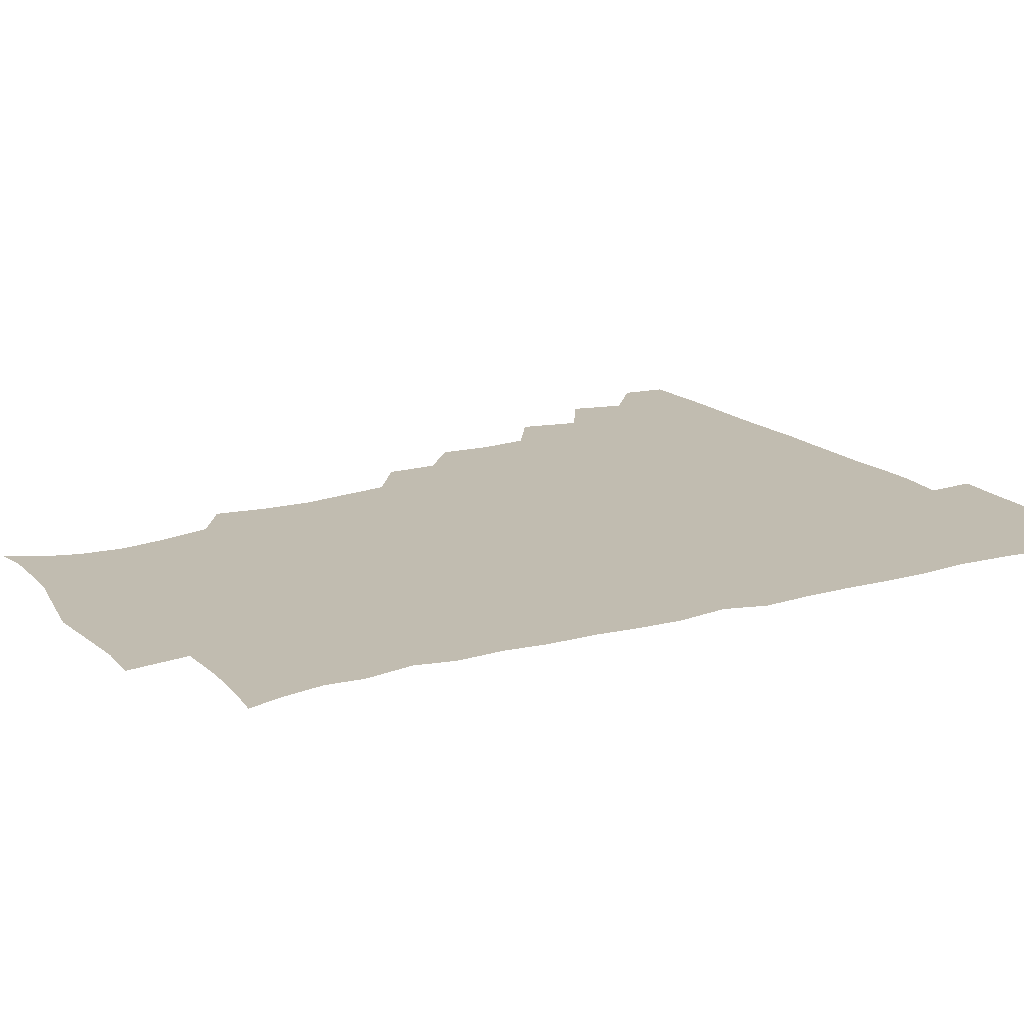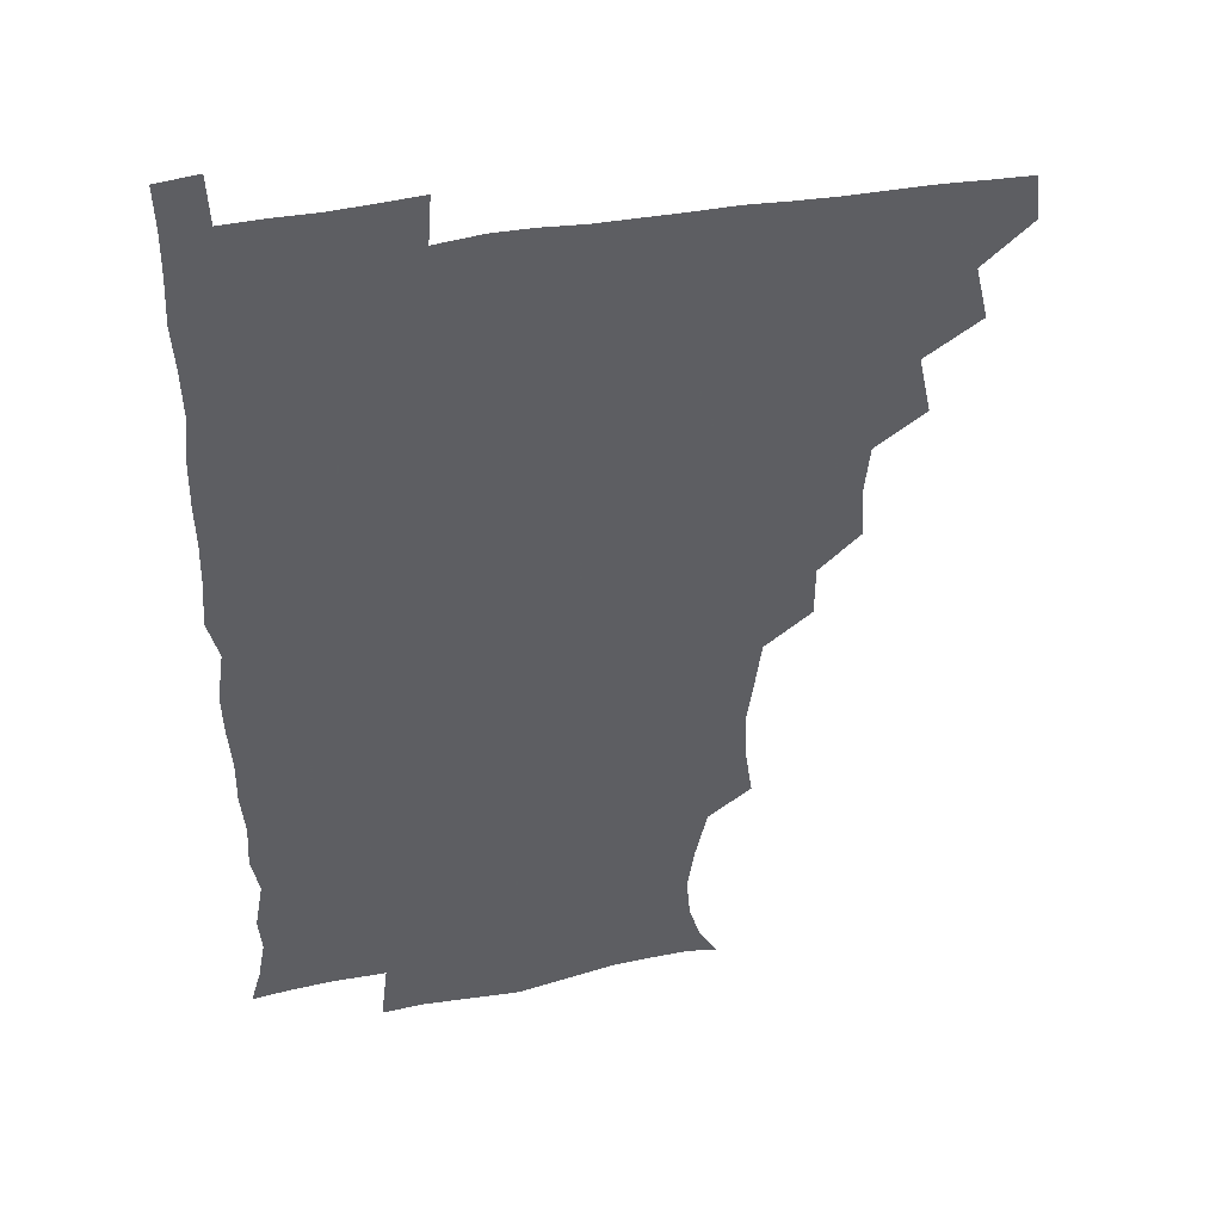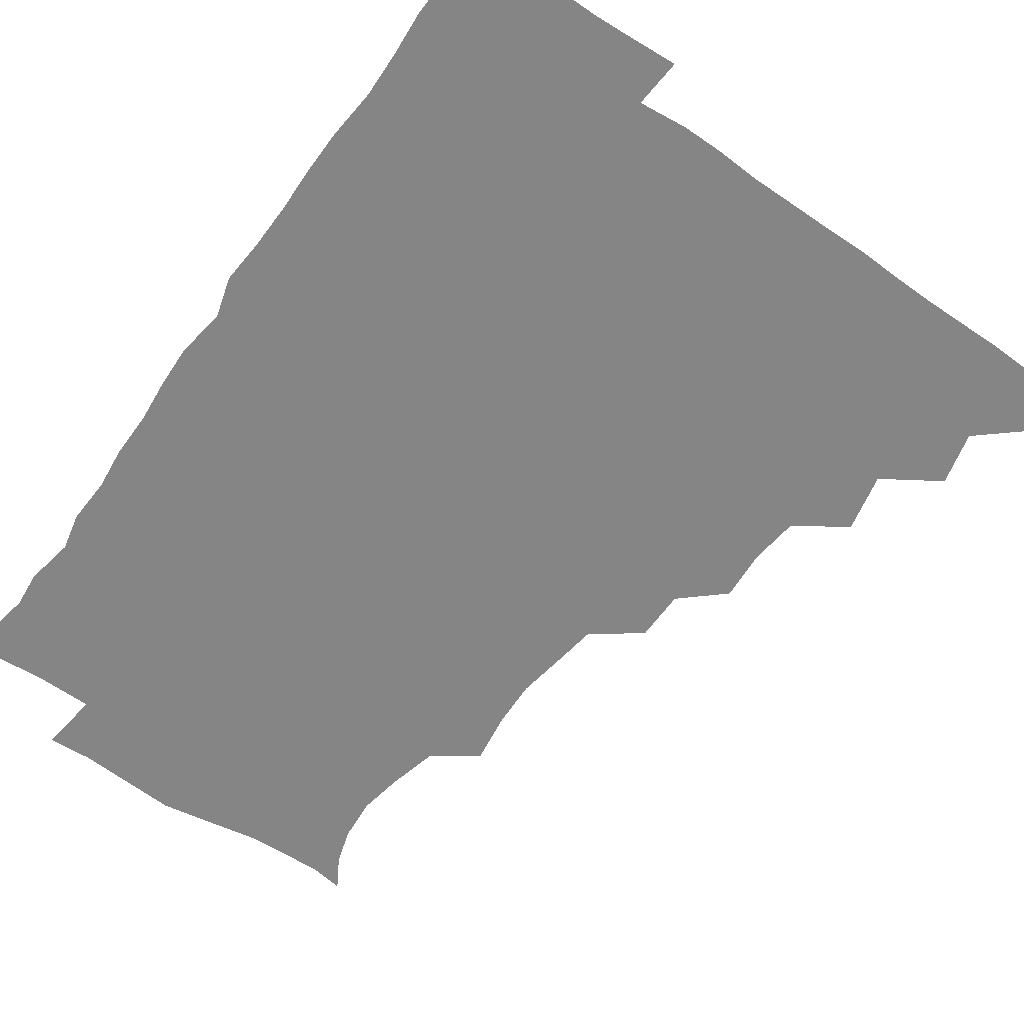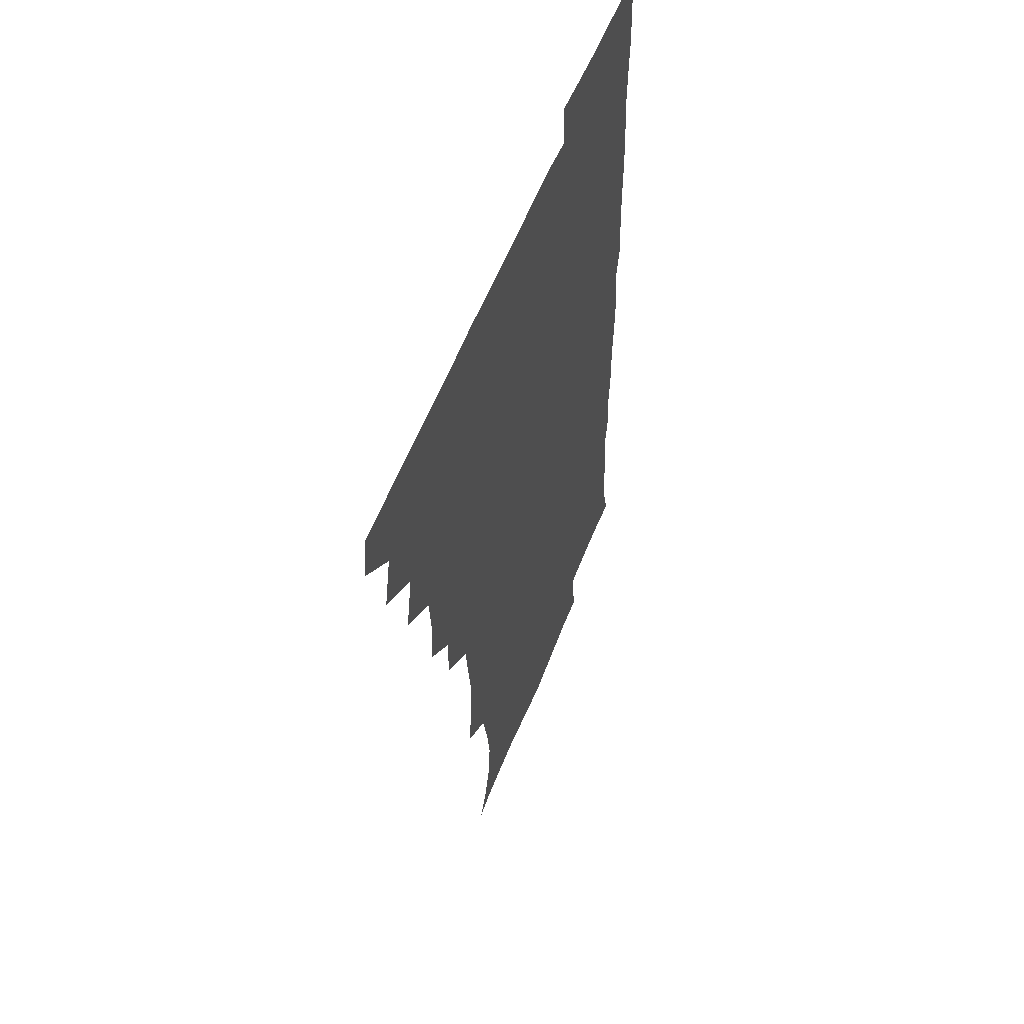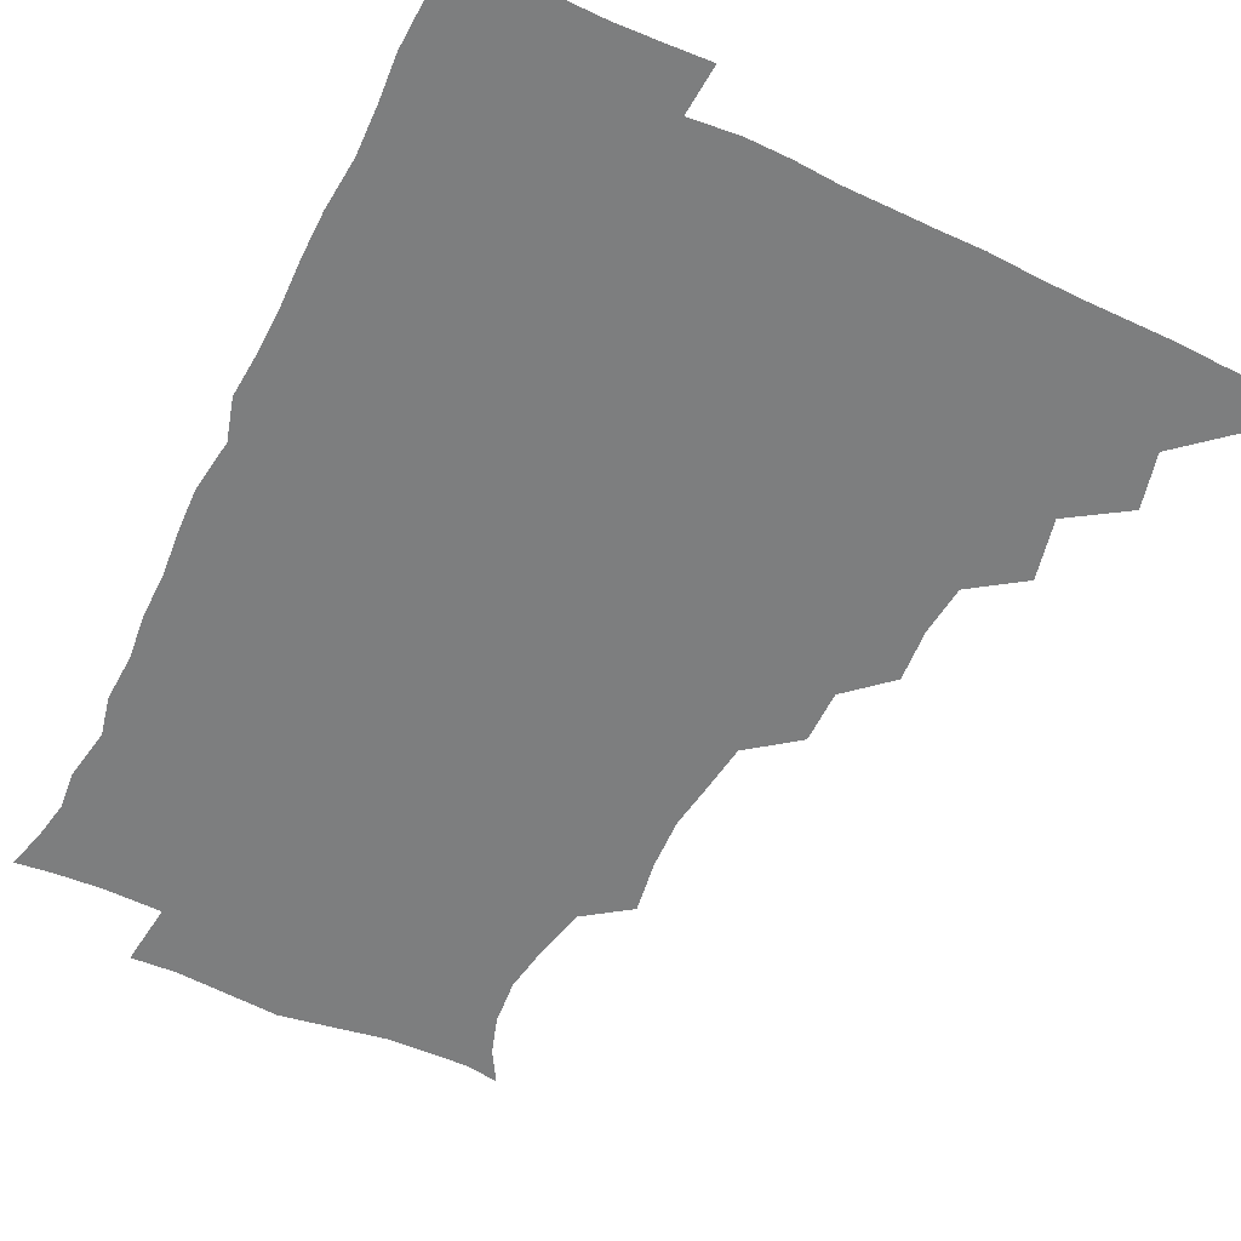
<metadata>
{"format":"obj","ext":"obj","renderer":"f3d","projection":"perspective","resolution":1024,"background":"white","views":[{"elev":16.5,"azim":60.1,"up":"+Z"},{"elev":41.2,"azim":167.9,"up":"+Y"},{"elev":-61.8,"azim":144.8,"up":"+Z"},{"elev":53.3,"azim":-69.9,"up":"+Y"},{"elev":-59.3,"azim":154.1,"up":"+Z"}]}
</metadata>
<code>
v 464.8 479.9 0
v 466.6 495.3 0
v 477.6 446.7 0
v 482.1 465 0
v 482.4 480.5 0
v 481.5 495.7 0
v 492.9 413.7 0
v 497.3 433.9 0
v 496.6 450.2 0
v 498 466.2 0
v 497 480.9 0
v 496.2 496.2 0
v 511.3 367.6 0
v 512.5 384.9 0
v 510.6 401.6 0
v 513.7 421.8 0
v 512.2 435.7 0
v 512.5 451.5 0
v 512.3 466.2 0
v 511.8 480.9 0
v 511.2 496.1 0
v 526.1 336.9 0
v 526 354.5 0
v 527.5 373.9 0
v 527.9 391.4 0
v 528.3 407.9 0
v 527.5 421.6 0
v 527.6 436.8 0
v 527.3 451.5 0
v 527 466.1 0
v 526.5 481 0
v 526.2 496 0
v 544.3 259 0
v 546.9 276.1 0
v 547.5 292.8 0
v 545.2 307.3 0
v 542.7 324.4 0
v 542.9 344.1 0
v 542.5 360.4 0
v 541.8 375.1 0
v 541.2 389.5 0
v 541.9 406.4 0
v 542.7 422.4 0
v 542.7 437.1 0
v 542.2 451.5 0
v 541.7 466.2 0
v 541.3 481.1 0
v 540.9 496.3 0
v 554.8 178.2 0
v 561.1 188.6 0
v 565 200.8 0
v 566.3 215.7 0
v 563.8 231 0
v 559.6 248.3 0
v 560.9 268.5 0
v 560.5 283.7 0
v 559.7 298.5 0
v 558.6 314.2 0
v 557.6 330 0
v 557.8 346.9 0
v 557.2 361.9 0
v 557.8 378 0
v 557.6 392.9 0
v 557.6 407.9 0
v 557.6 422.6 0
v 557.3 436.9 0
v 557.6 451.4 0
v 557 465.9 0
v 556.2 481.2 0
v 555.5 497 0
v 565.5 179.8 0
v 572.9 192.4 0
v 577.1 208.3 0
v 576.7 222.9 0
v 575.5 240.1 0
v 573.8 254.7 0
v 574.6 272.5 0
v 574.6 288.3 0
v 574 302.8 0
v 573.3 318 0
v 572.7 332.5 0
v 572.3 347.9 0
v 572.4 363.2 0
v 572.2 378 0
v 572.5 393.6 0
v 572.4 408.2 0
v 572 422.3 0
v 572.2 436.9 0
v 572.4 451.2 0
v 571.8 465.8 0
v 571.2 481 0
v 570.4 496.7 0
v 577.7 179.5 0
v 585.7 193.7 0
v 589.8 212.3 0
v 589.7 228.2 0
v 588.7 243.4 0
v 588.5 258.6 0
v 588.6 273 0
v 588 288.8 0
v 587.9 304.5 0
v 587.5 318 0
v 587.3 334 0
v 586.9 348.1 0
v 587 363.6 0
v 586.8 377.9 0
v 586.9 393.3 0
v 586.9 408.1 0
v 587 422.9 0
v 586.8 436.8 0
v 586.7 451.3 0
v 586.7 465.7 0
v 586.4 480.6 0
v 585.4 496.7 0
v 593 178.7 0
v 601.6 197.6 0
v 603.5 214.4 0
v 603.4 228.7 0
v 602.4 243.6 0
v 602.2 257.8 0
v 602.5 275.6 0
v 602.4 289.4 0
v 601.9 303.6 0
v 602.1 319.9 0
v 601.7 333.1 0
v 601.4 347.4 0
v 601.4 363 0
v 601.5 378.5 0
v 601.5 393.4 0
v 601.8 408.3 0
v 601.5 422 0
v 601.5 436.6 0
v 601.7 451.3 0
v 601.6 465.7 0
v 601.5 480.1 0
v 600.4 496.6 0
v 610.5 175.5 0
v 616.3 197.7 0
v 617 214.5 0
v 617.4 230.7 0
v 616.6 243.7 0
v 616.6 260.6 0
v 616.7 275 0
v 616.5 289.7 0
v 616.6 304.9 0
v 616.5 319.2 0
v 616.2 334 0
v 616.3 348.8 0
v 616.3 364.4 0
v 616.3 378.4 0
v 616 391.9 0
v 616.4 408.9 0
v 616.4 422.4 0
v 616.7 437.1 0
v 616.5 451.5 0
v 616.1 466.1 0
v 616.2 480.4 0
v 615 497.4 0
v 628.2 172.4 0
v 630.6 197.5 0
v 630.7 215.8 0
v 631.3 231 0
v 631.7 245.6 0
v 631.3 258.9 0
v 631.1 273.8 0
v 630.9 288.7 0
v 630.5 304.3 0
v 630.9 320.2 0
v 630.8 334 0
v 630.8 349.3 0
v 630.8 363.9 0
v 630.8 378.9 0
v 630.9 393.4 0
v 630.9 408.3 0
v 631.1 422 0
v 631.4 437.9 0
v 631.4 451.7 0
v 631.4 466.1 0
v 631 481 0
v 629.5 497.5 0
v 645.9 173.3 0
v 645.7 198.1 0
v 645.5 213.4 0
v 644.7 230.6 0
v 645.8 245.1 0
v 645.7 258.9 0
v 645.4 274.4 0
v 645.4 289.3 0
v 645.1 303.5 0
v 645 319.9 0
v 645.2 333.7 0
v 645 349.5 0
v 645.4 363.6 0
v 645.2 379.1 0
v 645.3 393.4 0
v 645.1 408.6 0
v 645.8 421.8 0
v 645.8 437.4 0
v 646 451.9 0
v 646.1 466.3 0
v 646.4 480.8 0
v 646.3 495.7 0
v 645.1 512.4 0
v 663 174.2 0
v 660.5 196.9 0
v 659.9 214.4 0
v 660.4 226.8 0
v 659 245.1 0
v 659.6 260.2 0
v 659.5 275.2 0
v 659.4 290.5 0
v 659.7 303.5 0
v 659.2 319.8 0
v 659.7 333.7 0
v 660.2 347.5 0
v 659.8 363.5 0
v 659.6 378.9 0
v 659.9 393.1 0
v 659.9 407.8 0
v 660.3 422.3 0
v 660.2 438.2 0
v 660.6 452.1 0
v 660.9 466.4 0
v 661.2 480.9 0
v 661.1 495.6 0
v 659.8 511.4 0
v 677.9 173.3 0
v 675.5 194.2 0
v 674.3 212.2 0
v 674.4 228.2 0
v 673 244.5 0
v 673 260.3 0
v 672.9 276.3 0
v 673.1 290.7 0
v 673.5 304.7 0
v 673.1 319.9 0
v 674.3 333 0
v 674.2 348.3 0
v 674.2 363.1 0
v 673.8 378.7 0
v 674 393.3 0
v 673.5 409.1 0
v 674.8 422.4 0
v 674.7 437.7 0
v 675.1 452.1 0
v 675.5 466.5 0
v 675.8 481.1 0
v 676 495.4 0
v 675.3 510.6 0
v 694.9 194.4 0
v 689.5 211.6 0
v 687.6 228.8 0
v 687.7 242.8 0
v 687.6 257.4 0
v 687.8 272.7 0
v 687.4 288.4 0
v 687.3 303.7 0
v 688.1 317.6 0
v 689 331.5 0
v 688.4 347.5 0
v 688.3 362.7 0
v 688.7 377.3 0
v 688.7 392.3 0
v 689.5 406.6 0
v 689.1 422.2 0
v 689.6 436.6 0
v 689.3 452.4 0
v 689.9 466.9 0
v 690.2 481.3 0
v 690.6 495.8 0
v 690.5 510.6 0
v 710.6 193.3 0
v 704.4 209.5 0
v 703.1 223.6 0
v 701.3 240.2 0
v 701.4 254.2 0
v 701.8 269.5 0
v 702.1 284.1 0
v 701.7 300.2 0
v 702.6 314.5 0
v 703.3 329.2 0
v 702.5 345.4 0
v 702.2 360.7 0
v 703.6 375.2 0
v 704.2 389.4 0
v 704 404.9 0
v 702.7 421.5 0
v 703.9 435.5 0
v 704.5 450.5 0
v 704.4 466.2 0
v 704.8 481.1 0
v 705.2 495.8 0
v 705.5 510.2 0
v 706.4 527 0
v 723.1 191.7 0
v 719.5 204 0
v 717 217.7 0
v 718.1 230.1 0
v 715.2 246.9 0
v 718 260 0
v 717.3 275.8 0
v 718.9 290.5 0
v 718.8 306.3 0
v 720.1 321 0
v 720.7 336 0
v 718.2 353.7 0
v 722.2 367.7 0
v 721.1 383.4 0
v 720.8 398.9 0
v 721.2 414.4 0
v 721.1 429.9 0
v 719.5 447.5 0
v 720.1 463.7 0
v 721.2 479.1 0
v 720.5 495.4 0
v 720.4 510.7 0
v 721 525.5 0
f 4 5 1
f 1 5 2
f 5 6 2
f 8 9 3
f 3 9 4
f 9 10 4
f 4 10 5
f 10 11 5
f 5 11 6
f 11 12 6
f 15 16 7
f 7 16 8
f 16 17 8
f 8 17 9
f 17 18 9
f 9 18 10
f 18 19 10
f 10 19 11
f 19 20 11
f 11 20 12
f 20 21 12
f 23 24 13
f 13 24 14
f 24 25 14
f 14 25 15
f 25 26 15
f 15 26 16
f 26 27 16
f 16 27 17
f 27 28 17
f 17 28 18
f 28 29 18
f 18 29 19
f 29 30 19
f 19 30 20
f 30 31 20
f 20 31 21
f 31 32 21
f 37 38 22
f 22 38 23
f 38 39 23
f 23 39 24
f 39 40 24
f 24 40 25
f 40 41 25
f 25 41 26
f 41 42 26
f 26 42 27
f 42 43 27
f 27 43 28
f 43 44 28
f 28 44 29
f 44 45 29
f 29 45 30
f 45 46 30
f 30 46 31
f 46 47 31
f 31 47 32
f 47 48 32
f 54 55 33
f 33 55 34
f 55 56 34
f 34 56 35
f 56 57 35
f 35 57 36
f 57 58 36
f 36 58 37
f 58 59 37
f 37 59 38
f 59 60 38
f 38 60 39
f 60 61 39
f 39 61 40
f 61 62 40
f 40 62 41
f 62 63 41
f 41 63 42
f 63 64 42
f 42 64 43
f 64 65 43
f 43 65 44
f 65 66 44
f 44 66 45
f 66 67 45
f 45 67 46
f 67 68 46
f 46 68 47
f 68 69 47
f 47 69 48
f 69 70 48
f 49 71 50
f 71 72 50
f 50 72 51
f 72 73 51
f 51 73 52
f 73 74 52
f 52 74 53
f 74 75 53
f 53 75 54
f 75 76 54
f 54 76 55
f 76 77 55
f 55 77 56
f 77 78 56
f 56 78 57
f 78 79 57
f 57 79 58
f 79 80 58
f 58 80 59
f 80 81 59
f 59 81 60
f 81 82 60
f 60 82 61
f 82 83 61
f 61 83 62
f 83 84 62
f 62 84 63
f 84 85 63
f 63 85 64
f 85 86 64
f 64 86 65
f 86 87 65
f 65 87 66
f 87 88 66
f 66 88 67
f 88 89 67
f 67 89 68
f 89 90 68
f 68 90 69
f 90 91 69
f 69 91 70
f 91 92 70
f 71 93 72
f 93 94 72
f 72 94 73
f 94 95 73
f 73 95 74
f 95 96 74
f 74 96 75
f 96 97 75
f 75 97 76
f 97 98 76
f 76 98 77
f 98 99 77
f 77 99 78
f 99 100 78
f 78 100 79
f 100 101 79
f 79 101 80
f 101 102 80
f 80 102 81
f 102 103 81
f 81 103 82
f 103 104 82
f 82 104 83
f 104 105 83
f 83 105 84
f 105 106 84
f 84 106 85
f 106 107 85
f 85 107 86
f 107 108 86
f 86 108 87
f 108 109 87
f 87 109 88
f 109 110 88
f 88 110 89
f 110 111 89
f 89 111 90
f 111 112 90
f 90 112 91
f 112 113 91
f 91 113 92
f 113 114 92
f 93 115 94
f 115 116 94
f 94 116 95
f 116 117 95
f 95 117 96
f 117 118 96
f 96 118 97
f 118 119 97
f 97 119 98
f 119 120 98
f 98 120 99
f 120 121 99
f 99 121 100
f 121 122 100
f 100 122 101
f 122 123 101
f 101 123 102
f 123 124 102
f 102 124 103
f 124 125 103
f 103 125 104
f 125 126 104
f 104 126 105
f 126 127 105
f 105 127 106
f 127 128 106
f 106 128 107
f 128 129 107
f 107 129 108
f 129 130 108
f 108 130 109
f 130 131 109
f 109 131 110
f 131 132 110
f 110 132 111
f 132 133 111
f 111 133 112
f 133 134 112
f 112 134 113
f 134 135 113
f 113 135 114
f 135 136 114
f 115 137 116
f 137 138 116
f 116 138 117
f 138 139 117
f 117 139 118
f 139 140 118
f 118 140 119
f 140 141 119
f 119 141 120
f 141 142 120
f 120 142 121
f 142 143 121
f 121 143 122
f 143 144 122
f 122 144 123
f 144 145 123
f 123 145 124
f 145 146 124
f 124 146 125
f 146 147 125
f 125 147 126
f 147 148 126
f 126 148 127
f 148 149 127
f 127 149 128
f 149 150 128
f 128 150 129
f 150 151 129
f 129 151 130
f 151 152 130
f 130 152 131
f 152 153 131
f 131 153 132
f 153 154 132
f 132 154 133
f 154 155 133
f 133 155 134
f 155 156 134
f 134 156 135
f 156 157 135
f 135 157 136
f 157 158 136
f 137 159 138
f 159 160 138
f 138 160 139
f 160 161 139
f 139 161 140
f 161 162 140
f 140 162 141
f 162 163 141
f 141 163 142
f 163 164 142
f 142 164 143
f 164 165 143
f 143 165 144
f 165 166 144
f 144 166 145
f 166 167 145
f 145 167 146
f 167 168 146
f 146 168 147
f 168 169 147
f 147 169 148
f 169 170 148
f 148 170 149
f 170 171 149
f 149 171 150
f 171 172 150
f 150 172 151
f 172 173 151
f 151 173 152
f 173 174 152
f 152 174 153
f 174 175 153
f 153 175 154
f 175 176 154
f 154 176 155
f 176 177 155
f 155 177 156
f 177 178 156
f 156 178 157
f 178 179 157
f 157 179 158
f 179 180 158
f 159 181 160
f 181 182 160
f 160 182 161
f 182 183 161
f 161 183 162
f 183 184 162
f 162 184 163
f 184 185 163
f 163 185 164
f 185 186 164
f 164 186 165
f 186 187 165
f 165 187 166
f 187 188 166
f 166 188 167
f 188 189 167
f 167 189 168
f 189 190 168
f 168 190 169
f 190 191 169
f 169 191 170
f 191 192 170
f 170 192 171
f 192 193 171
f 171 193 172
f 193 194 172
f 172 194 173
f 194 195 173
f 173 195 174
f 195 196 174
f 174 196 175
f 196 197 175
f 175 197 176
f 197 198 176
f 176 198 177
f 198 199 177
f 177 199 178
f 199 200 178
f 178 200 179
f 200 201 179
f 179 201 180
f 201 202 180
f 181 204 182
f 204 205 182
f 182 205 183
f 205 206 183
f 183 206 184
f 206 207 184
f 184 207 185
f 207 208 185
f 185 208 186
f 208 209 186
f 186 209 187
f 209 210 187
f 187 210 188
f 210 211 188
f 188 211 189
f 211 212 189
f 189 212 190
f 212 213 190
f 190 213 191
f 213 214 191
f 191 214 192
f 214 215 192
f 192 215 193
f 215 216 193
f 193 216 194
f 216 217 194
f 194 217 195
f 217 218 195
f 195 218 196
f 218 219 196
f 196 219 197
f 219 220 197
f 197 220 198
f 220 221 198
f 198 221 199
f 221 222 199
f 199 222 200
f 222 223 200
f 200 223 201
f 223 224 201
f 201 224 202
f 224 225 202
f 202 225 203
f 225 226 203
f 204 227 205
f 227 228 205
f 205 228 206
f 228 229 206
f 206 229 207
f 229 230 207
f 207 230 208
f 230 231 208
f 208 231 209
f 231 232 209
f 209 232 210
f 232 233 210
f 210 233 211
f 233 234 211
f 211 234 212
f 234 235 212
f 212 235 213
f 235 236 213
f 213 236 214
f 236 237 214
f 214 237 215
f 237 238 215
f 215 238 216
f 238 239 216
f 216 239 217
f 239 240 217
f 217 240 218
f 240 241 218
f 218 241 219
f 241 242 219
f 219 242 220
f 242 243 220
f 220 243 221
f 243 244 221
f 221 244 222
f 244 245 222
f 222 245 223
f 245 246 223
f 223 246 224
f 246 247 224
f 224 247 225
f 247 248 225
f 225 248 226
f 248 249 226
f 228 250 229
f 250 251 229
f 229 251 230
f 251 252 230
f 230 252 231
f 252 253 231
f 231 253 232
f 253 254 232
f 232 254 233
f 254 255 233
f 233 255 234
f 255 256 234
f 234 256 235
f 256 257 235
f 235 257 236
f 257 258 236
f 236 258 237
f 258 259 237
f 237 259 238
f 259 260 238
f 238 260 239
f 260 261 239
f 239 261 240
f 261 262 240
f 240 262 241
f 262 263 241
f 241 263 242
f 263 264 242
f 242 264 243
f 264 265 243
f 243 265 244
f 265 266 244
f 244 266 245
f 266 267 245
f 245 267 246
f 267 268 246
f 246 268 247
f 268 269 247
f 247 269 248
f 269 270 248
f 248 270 249
f 270 271 249
f 250 272 251
f 272 273 251
f 251 273 252
f 273 274 252
f 252 274 253
f 274 275 253
f 253 275 254
f 275 276 254
f 254 276 255
f 276 277 255
f 255 277 256
f 277 278 256
f 256 278 257
f 278 279 257
f 257 279 258
f 279 280 258
f 258 280 259
f 280 281 259
f 259 281 260
f 281 282 260
f 260 282 261
f 282 283 261
f 261 283 262
f 283 284 262
f 262 284 263
f 284 285 263
f 263 285 264
f 285 286 264
f 264 286 265
f 286 287 265
f 265 287 266
f 287 288 266
f 266 288 267
f 288 289 267
f 267 289 268
f 289 290 268
f 268 290 269
f 290 291 269
f 269 291 270
f 291 292 270
f 270 292 271
f 292 293 271
f 272 295 273
f 295 296 273
f 273 296 274
f 296 297 274
f 274 297 275
f 297 298 275
f 275 298 276
f 298 299 276
f 276 299 277
f 299 300 277
f 277 300 278
f 300 301 278
f 278 301 279
f 301 302 279
f 279 302 280
f 302 303 280
f 280 303 281
f 303 304 281
f 281 304 282
f 304 305 282
f 282 305 283
f 305 306 283
f 283 306 284
f 306 307 284
f 284 307 285
f 307 308 285
f 285 308 286
f 308 309 286
f 286 309 287
f 309 310 287
f 287 310 288
f 310 311 288
f 288 311 289
f 311 312 289
f 289 312 290
f 312 313 290
f 290 313 291
f 313 314 291
f 291 314 292
f 314 315 292
f 292 315 293
f 315 316 293
f 293 316 294
f 316 317 294

</code>
